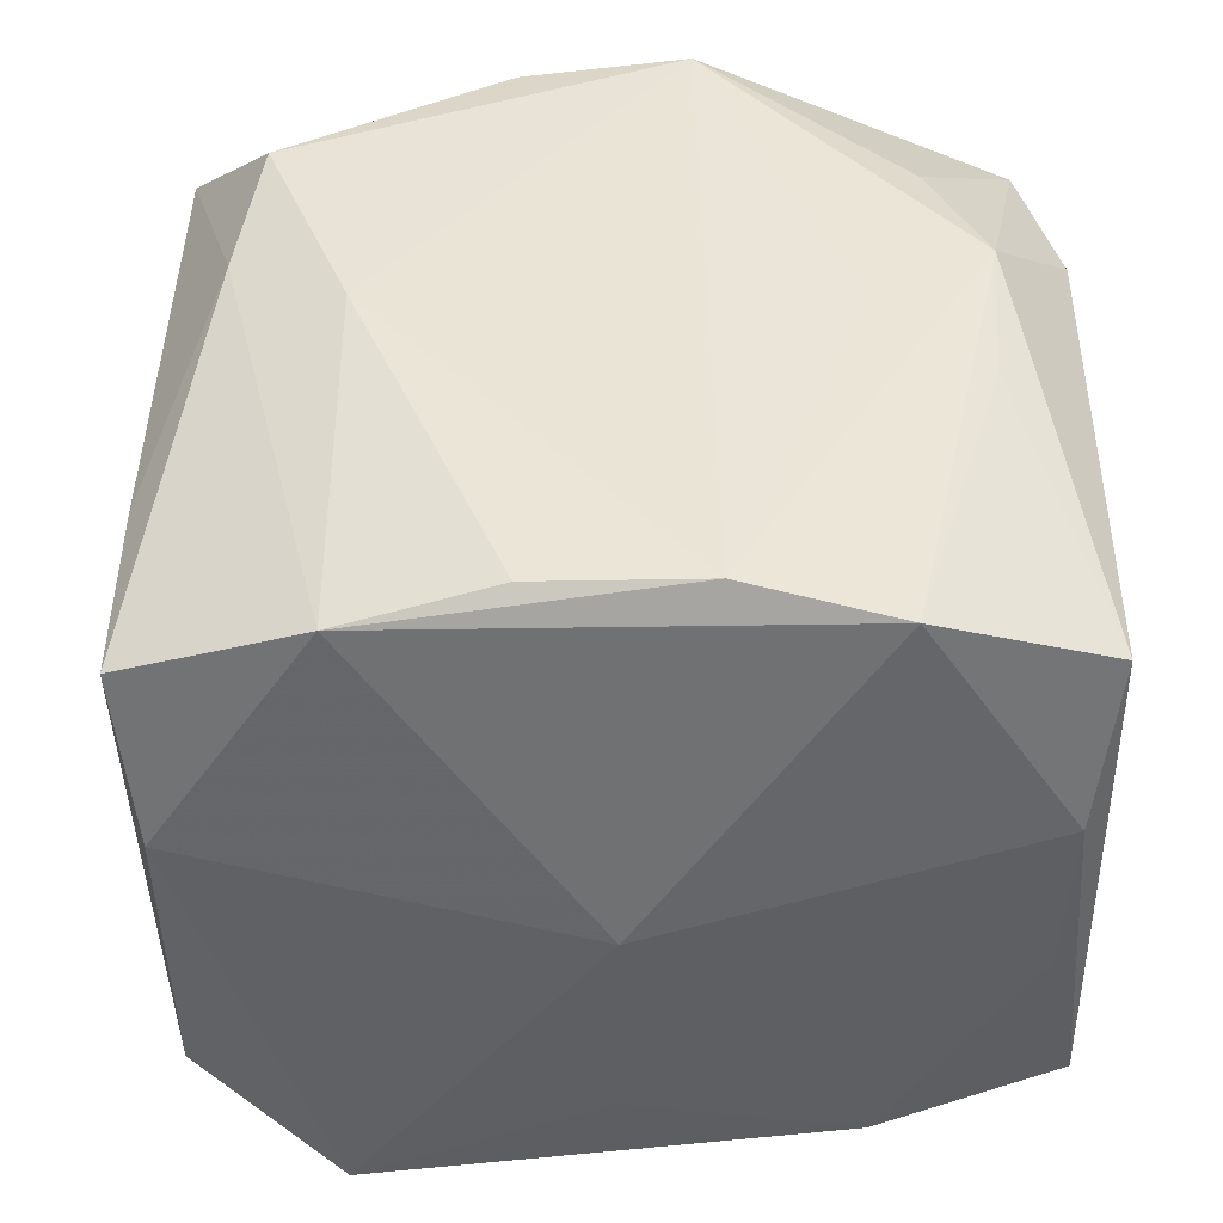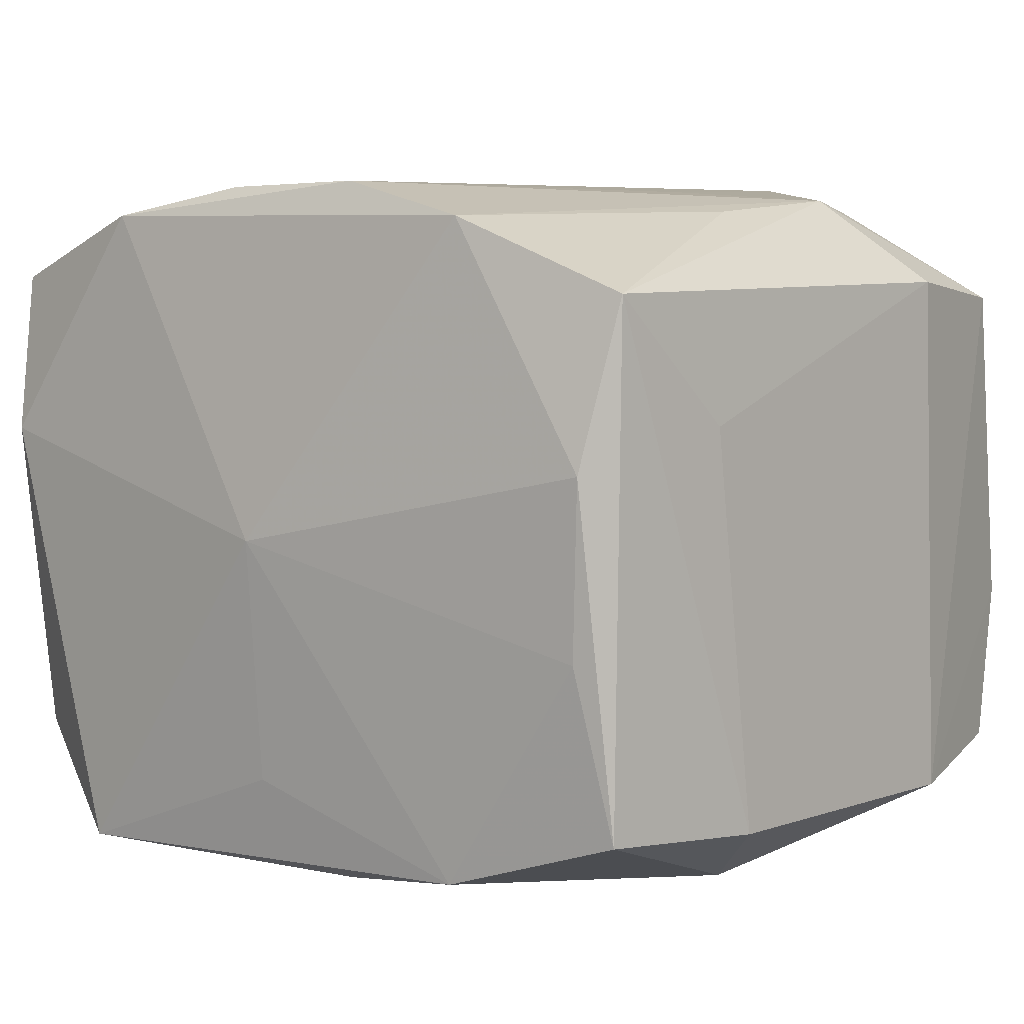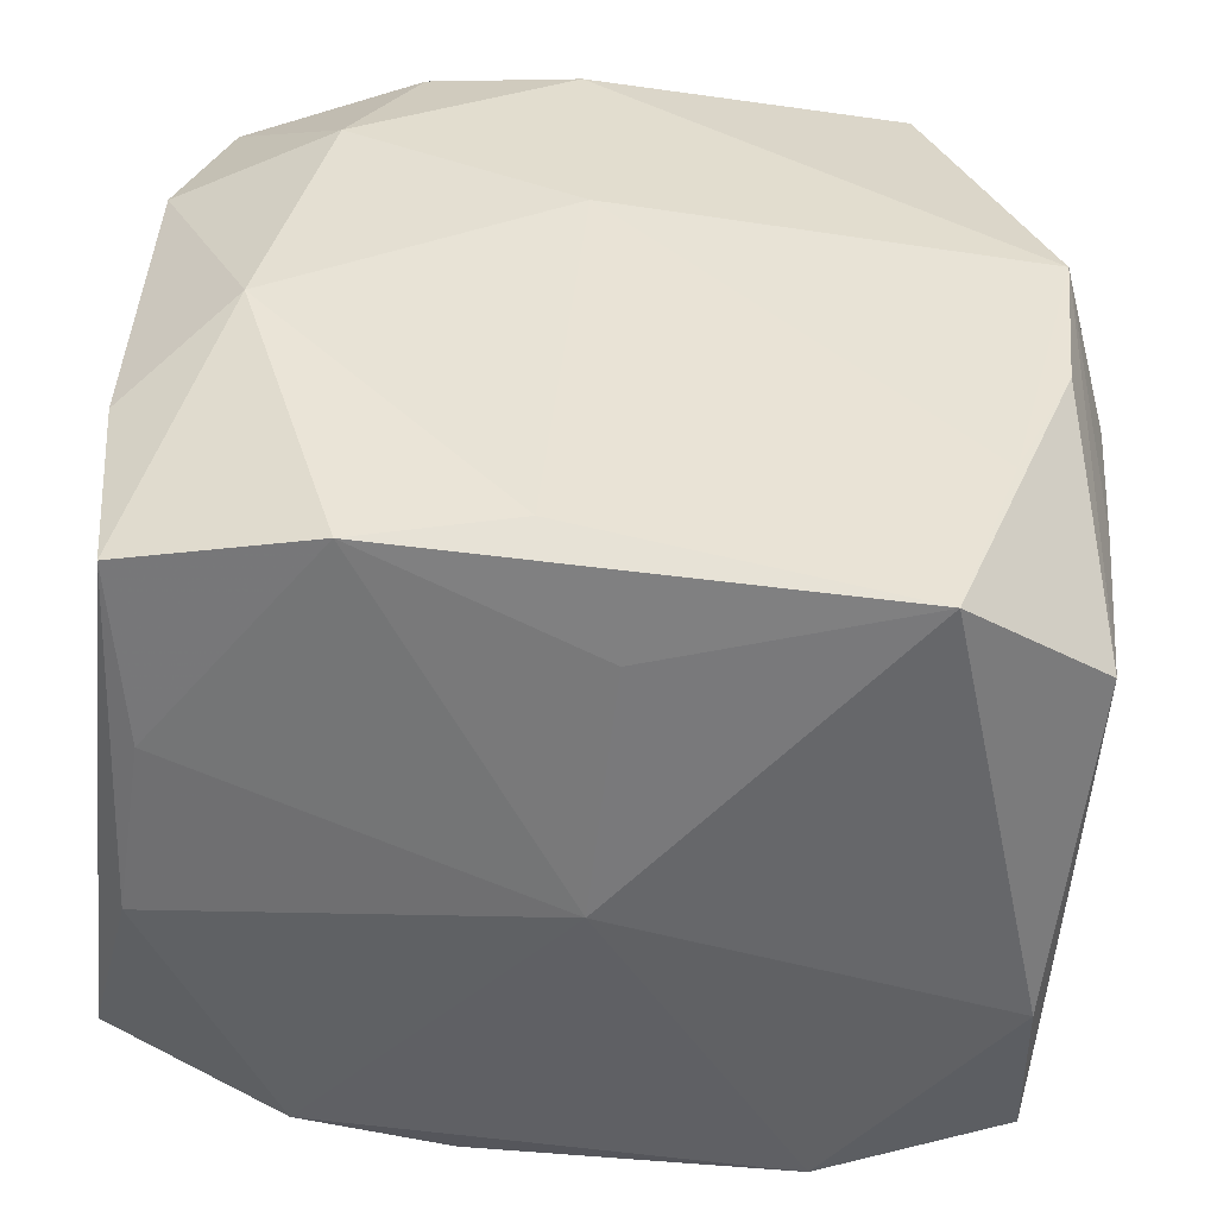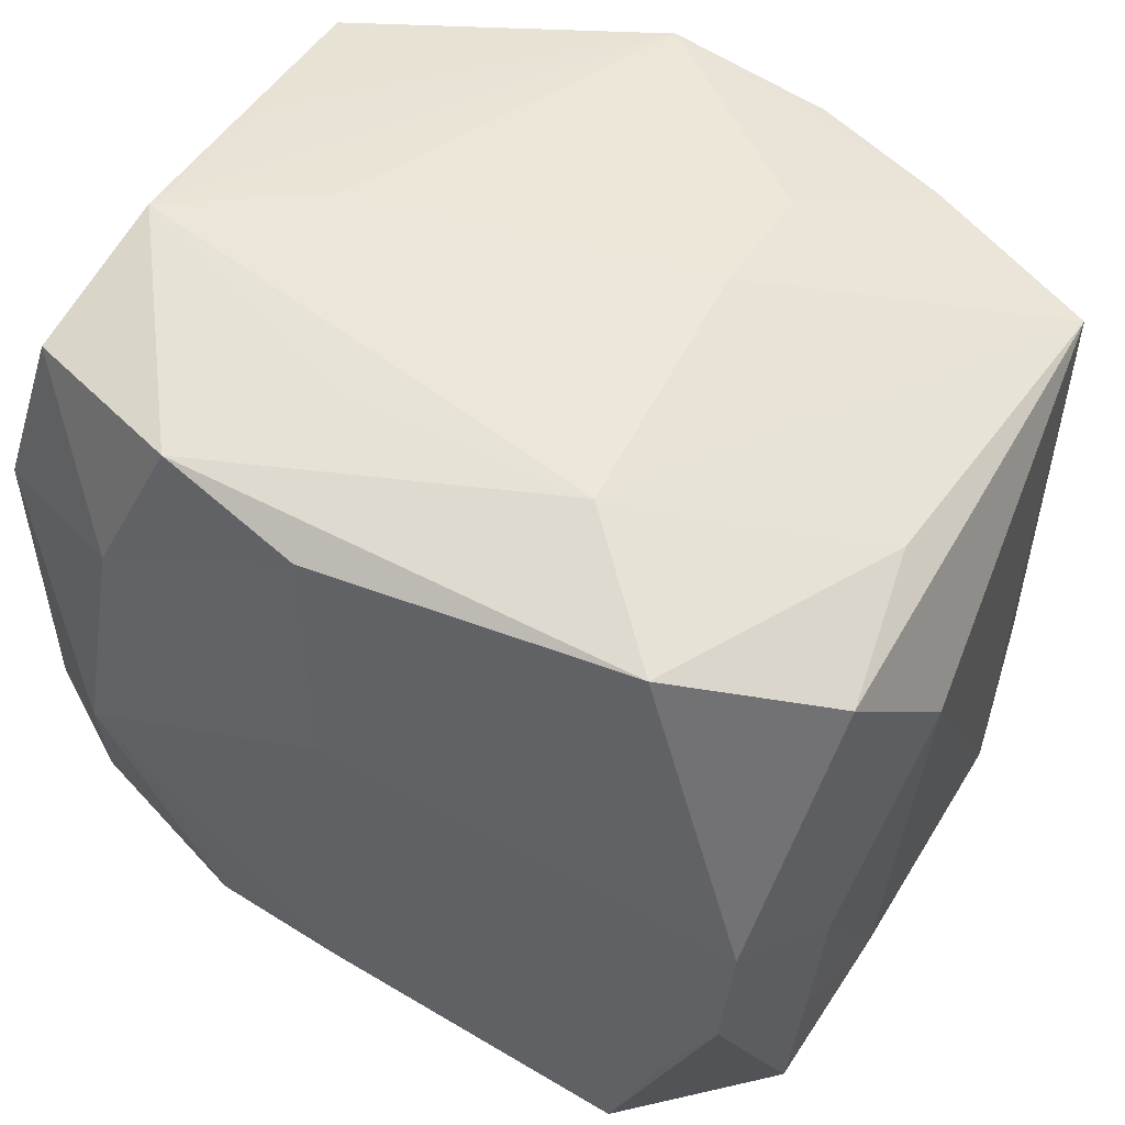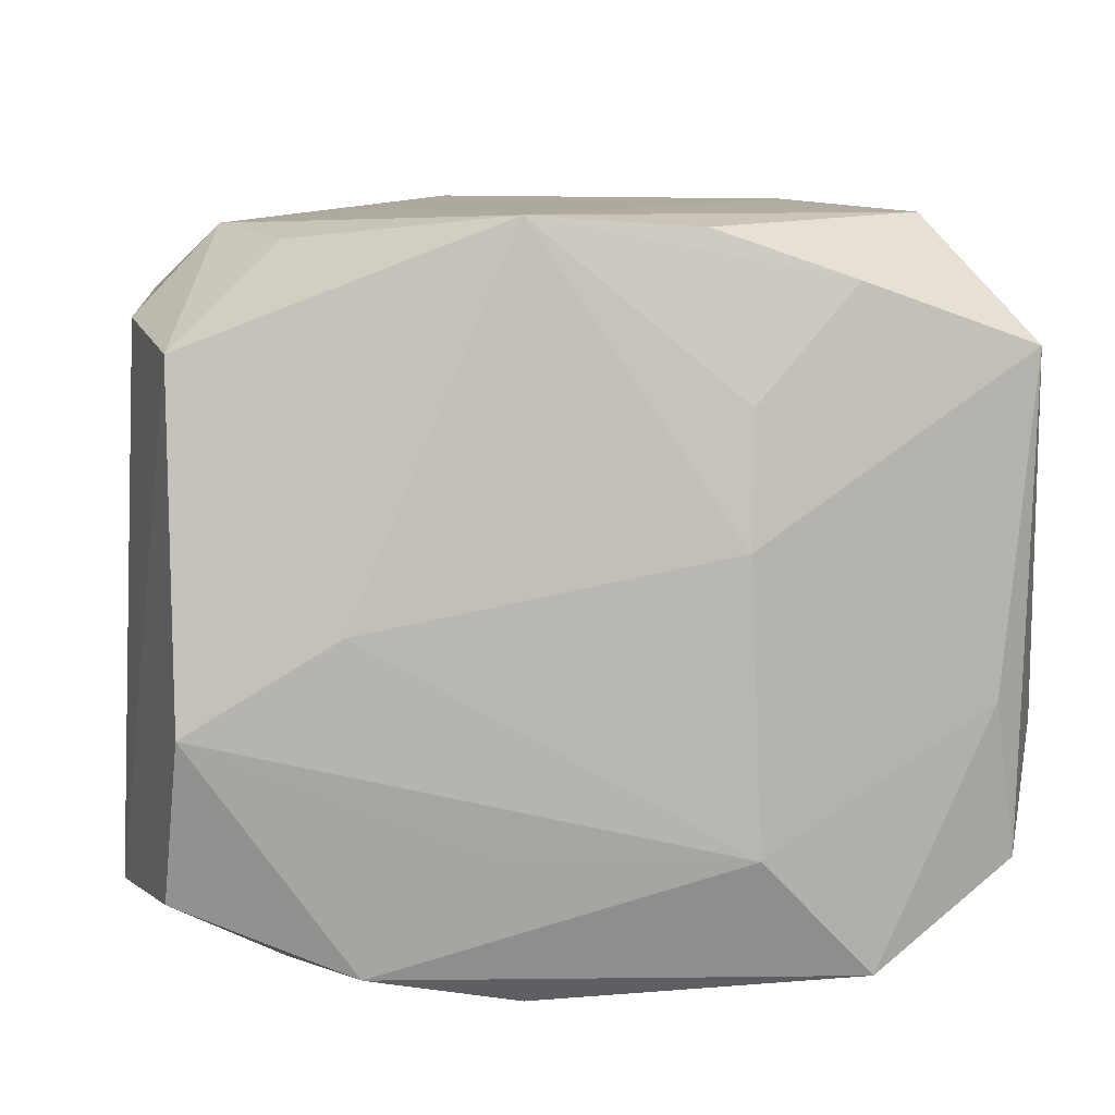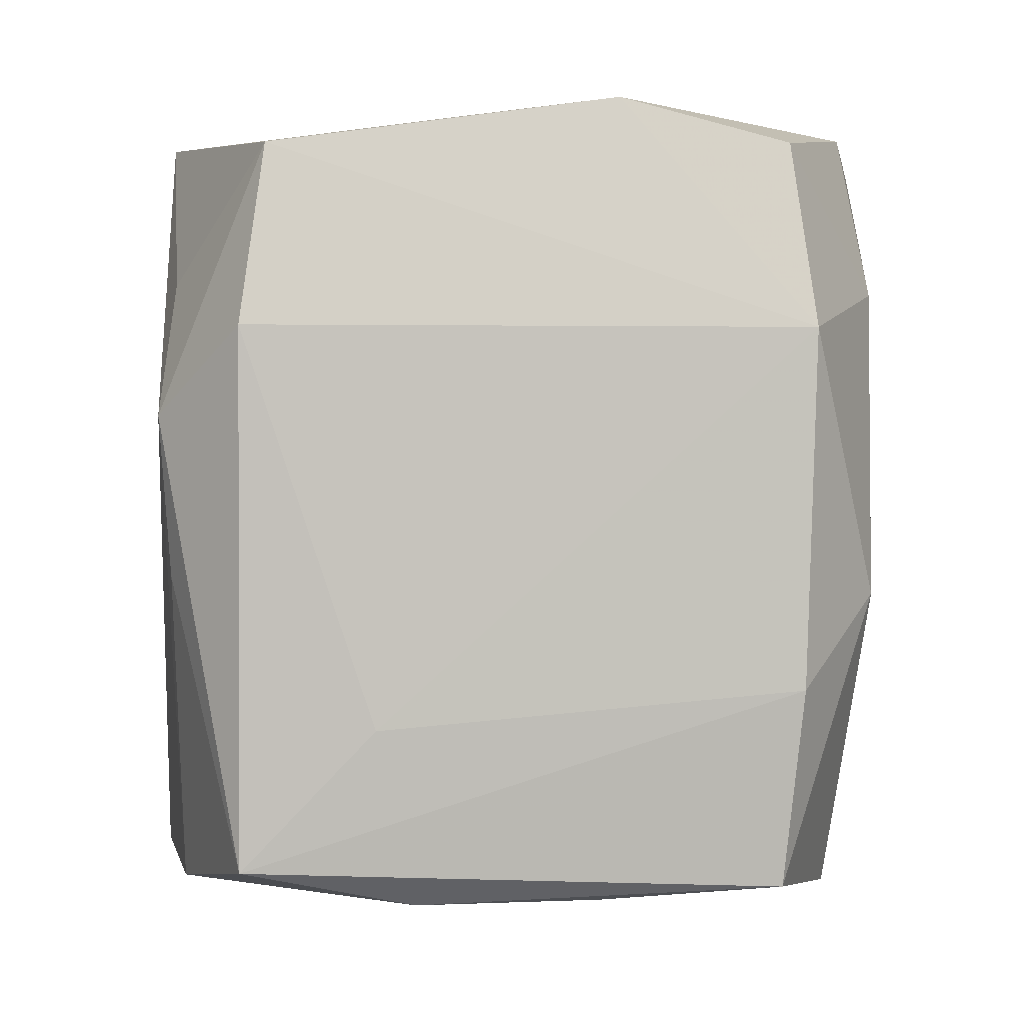
<metadata>
{"format":"obj","ext":"obj","renderer":"f3d","projection":"perspective","resolution":1024,"background":"white","views":[{"elev":43.8,"azim":1.5,"up":"+Z"},{"elev":7.1,"azim":42.2,"up":"+Z"},{"elev":-53.5,"azim":173.6,"up":"+Y"},{"elev":51.8,"azim":-152.0,"up":"+Y"},{"elev":8.6,"azim":174.6,"up":"+Z"},{"elev":2.6,"azim":89.0,"up":"+Y"}]}
</metadata>
<code>
v -0.01606 0.02385 0.02016
v 0.01646 -0.02389 0.02231
v -0.02464 0.004232 -0.0244
v -0.0098 0.02733 -0.01432
v -0.0196 -0.01568 -0.02298
v 0.02952 -0.01004 -0.01761
v -0.01728 0.02485 -0.02236
v -0.006533 0.02273 -0.02323
v -0.0155 -0.02767 -0.02203
v 0.02513 0.0242 0.01609
v 0.02481 0.02708 -0.006277
v -0.02695 0.02074 -0.01617
v 0.006119 -0.02314 -0.02215
v 0.01412 0.02537 -0.02158
v 0.02188 -0.003455 0.02252
v 0.02844 -0.02249 -0.01635
v 0.01494 0.02733 -0.0003013
v -0.02704 -0.01108 0.0173
v 0.01836 0.0154 0.02246
v -0.004622 -0.02329 0.02417
v -0.02661 -0.02408 0.01766
v -0.02285 0.004847 0.02279
v 0.006327 -0.02314 0.02453
v 0.01882 0.01481 -0.02307
v 0.003695 0.006647 -0.0244
v -0.0298 0.0133 -0.008802
v -0.02549 -0.02374 -0.01558
v -0.008997 0.02733 0.004353
v 0.006616 0.02679 -0.01365
v 0.0009741 -0.02663 -0.01562
v 0.01626 -0.02439 -0.02049
v 0.02767 0.01265 0.01758
v -0.02762 0.0219 0.01609
v -0.009258 0.02624 0.01285
v -0.02356 -0.0068 -0.02358
v 0.02872 -0.01262 0.009067
v -0.0251 -0.02653 0.006704
v 0.004192 0.02368 -0.02372
v -0.01466 -0.02517 0.02221
v 0.02281 -0.004535 -0.02271
v 0.02339 0.02579 0.005395
v -0.0153 2.5e-05 0.02461
v 0.02234 0.006954 0.02324
v 0.02579 0.02411 -0.01693
v -0.02772 -0.01537 -0.007973
v 0.001026 -0.0279 0.0008032
v 0.004305 0.02558 0.0241
v 0.02613 -0.02375 -0.005034
v -0.02146 0.01465 0.02401
v -0.006759 0.0243 0.02335
v -0.02842 -0.0154 0.009212
v -0.02665 -0.01161 -0.01621
v 0.02817 -0.02163 0.01765
v -0.02524 0.02272 -0.005749
v 0.02899 0.01247 -0.01835
v 0.01434 0.001319 0.02385
v 0.02663 -0.02397 0.006647
v -0.02748 -0.001352 -0.01665
f 55 10 32
f 46 9 30
f 30 31 46
f 9 31 30
f 55 32 36
f 36 32 53
f 53 32 43
f 43 32 10
f 39 20 42
f 46 2 39
f 33 28 4
f 4 54 33
f 4 14 7
f 7 14 38
f 7 54 4
f 57 16 53
f 57 2 46
f 53 2 57
f 55 36 6
f 53 16 6
f 6 36 53
f 25 3 38
f 11 44 14
f 11 10 55
f 55 44 11
f 50 47 1
f 1 47 34
f 34 47 28
f 34 33 1
f 28 33 34
f 15 2 53
f 53 43 15
f 15 43 2
f 10 47 19
f 19 43 10
f 47 43 19
f 56 43 47
f 1 33 49
f 49 50 1
f 42 47 49
f 47 50 49
f 51 33 26
f 3 35 27
f 27 35 9
f 21 51 27
f 38 3 8
f 8 7 38
f 3 7 8
f 12 3 26
f 12 7 3
f 54 7 12
f 26 33 12
f 12 33 54
f 31 16 48
f 16 57 48
f 46 31 48
f 48 57 46
f 38 14 24
f 24 25 38
f 24 44 55
f 14 44 24
f 3 25 5
f 9 35 5
f 5 35 3
f 13 31 9
f 9 5 13
f 13 5 25
f 41 47 10
f 10 11 41
f 41 11 47
f 28 47 17
f 47 11 17
f 4 28 17
f 17 11 4
f 29 14 4
f 4 11 29
f 29 11 14
f 23 47 42
f 23 56 47
f 42 20 23
f 20 39 23
f 23 39 2
f 2 43 23
f 43 56 23
f 22 49 33
f 21 39 22
f 22 39 42
f 42 49 22
f 26 3 58
f 45 51 26
f 45 27 51
f 26 58 45
f 37 27 9
f 21 27 37
f 37 9 46
f 37 39 21
f 46 39 37
f 25 24 40
f 40 13 25
f 40 24 55
f 55 6 40
f 31 13 40
f 40 16 31
f 40 6 16
f 21 22 18
f 18 22 33
f 18 51 21
f 33 51 18
f 3 27 52
f 52 58 3
f 27 45 52
f 52 45 58

</code>
